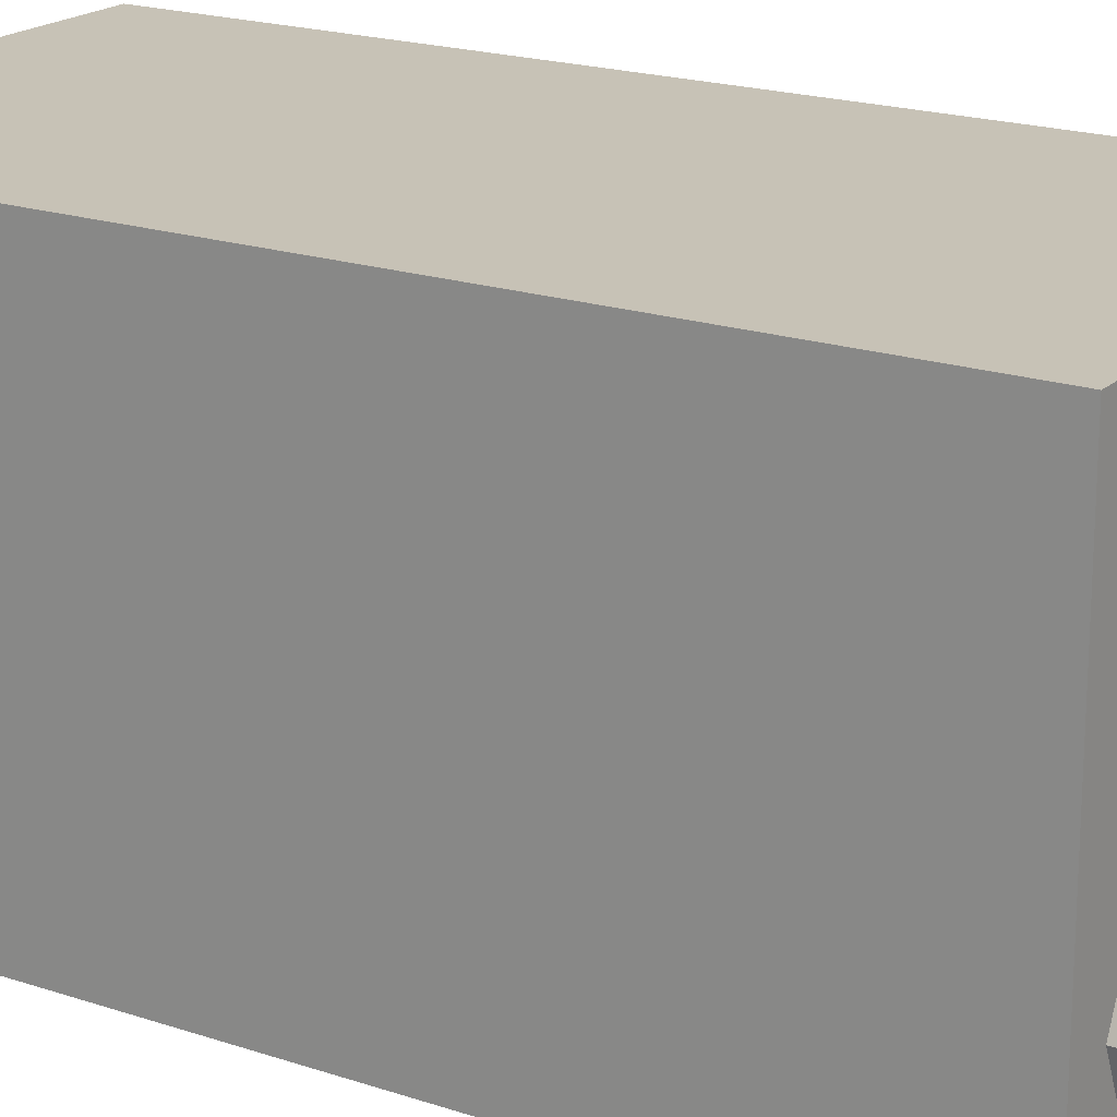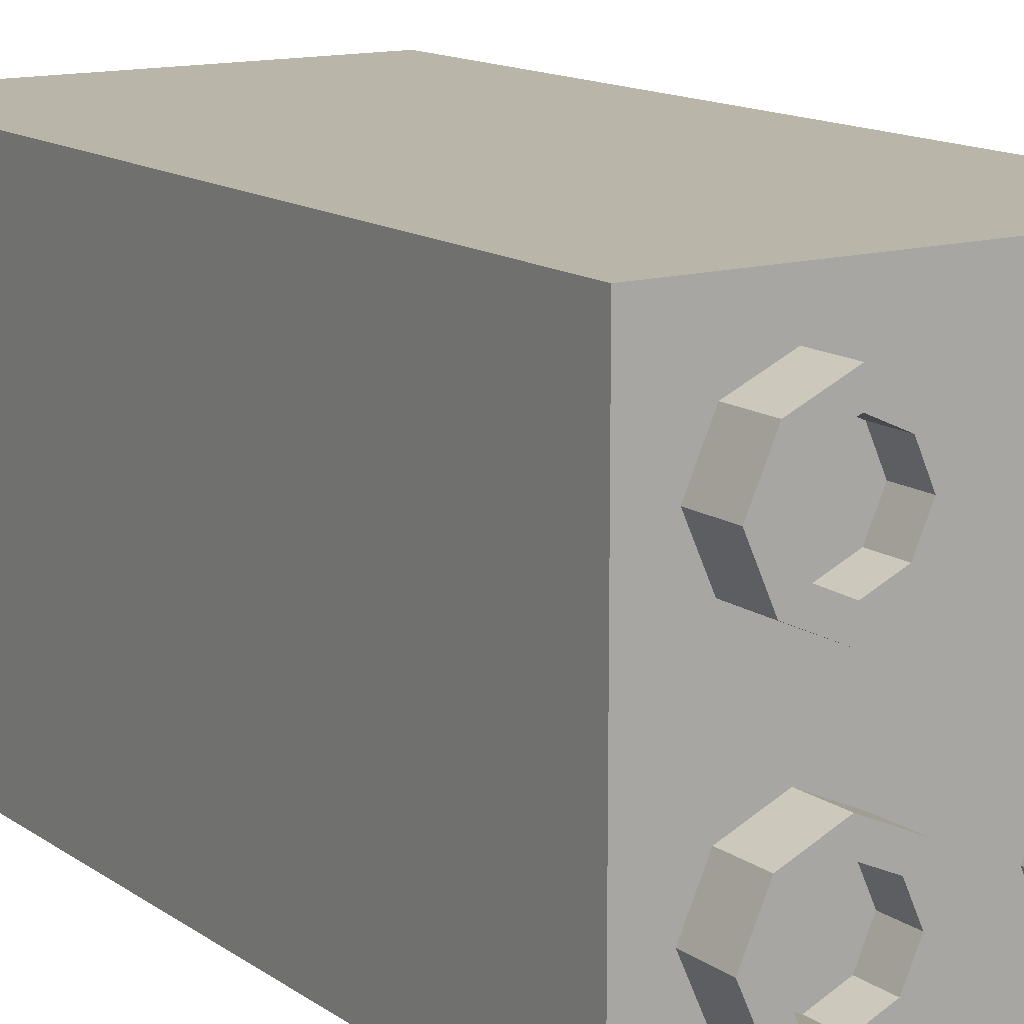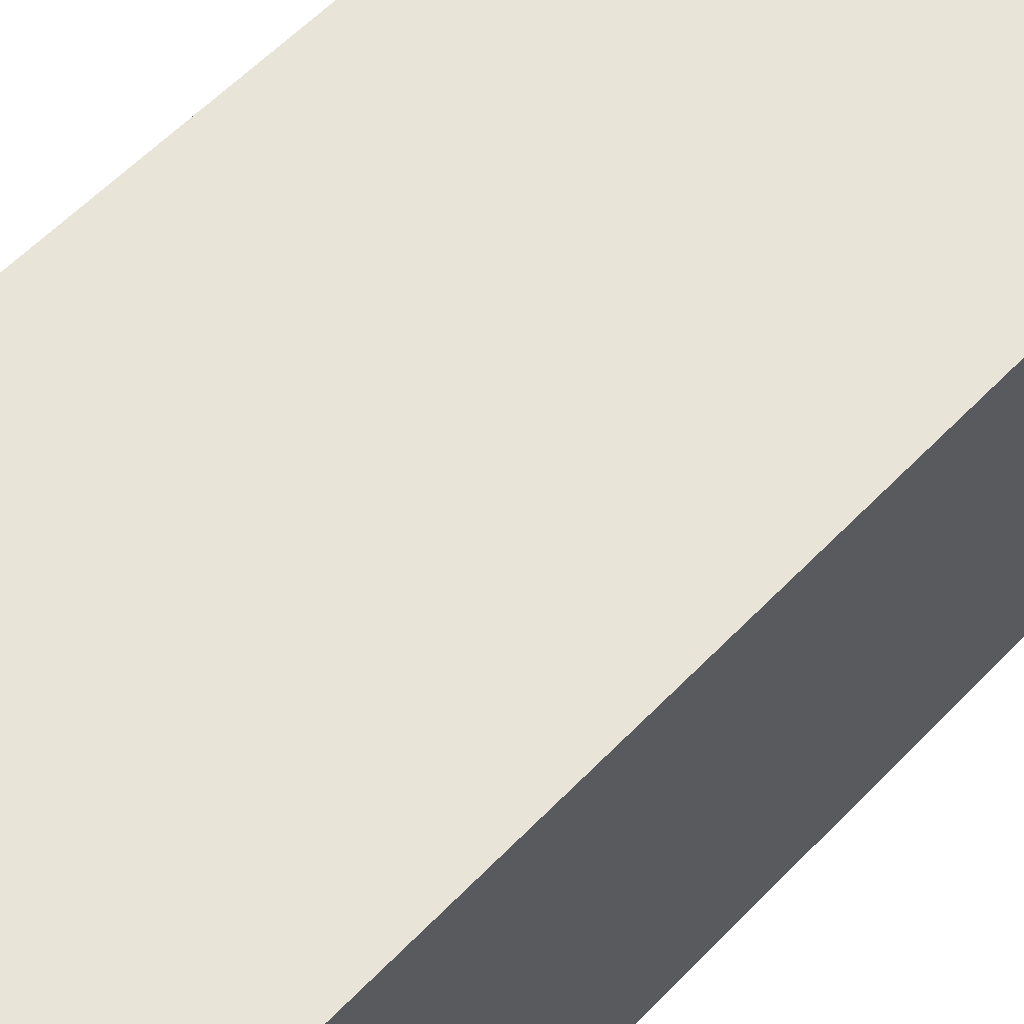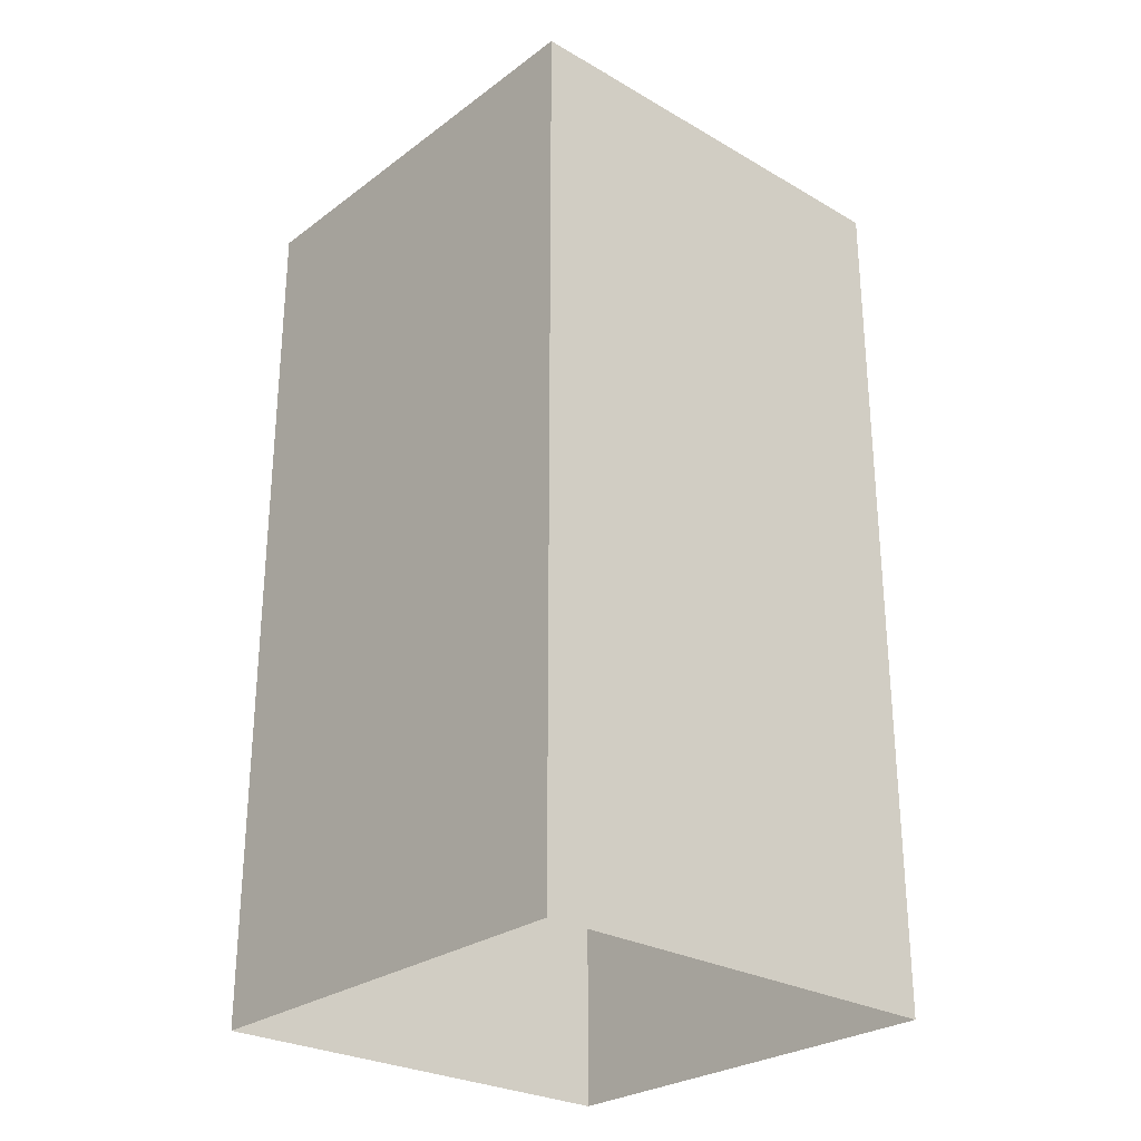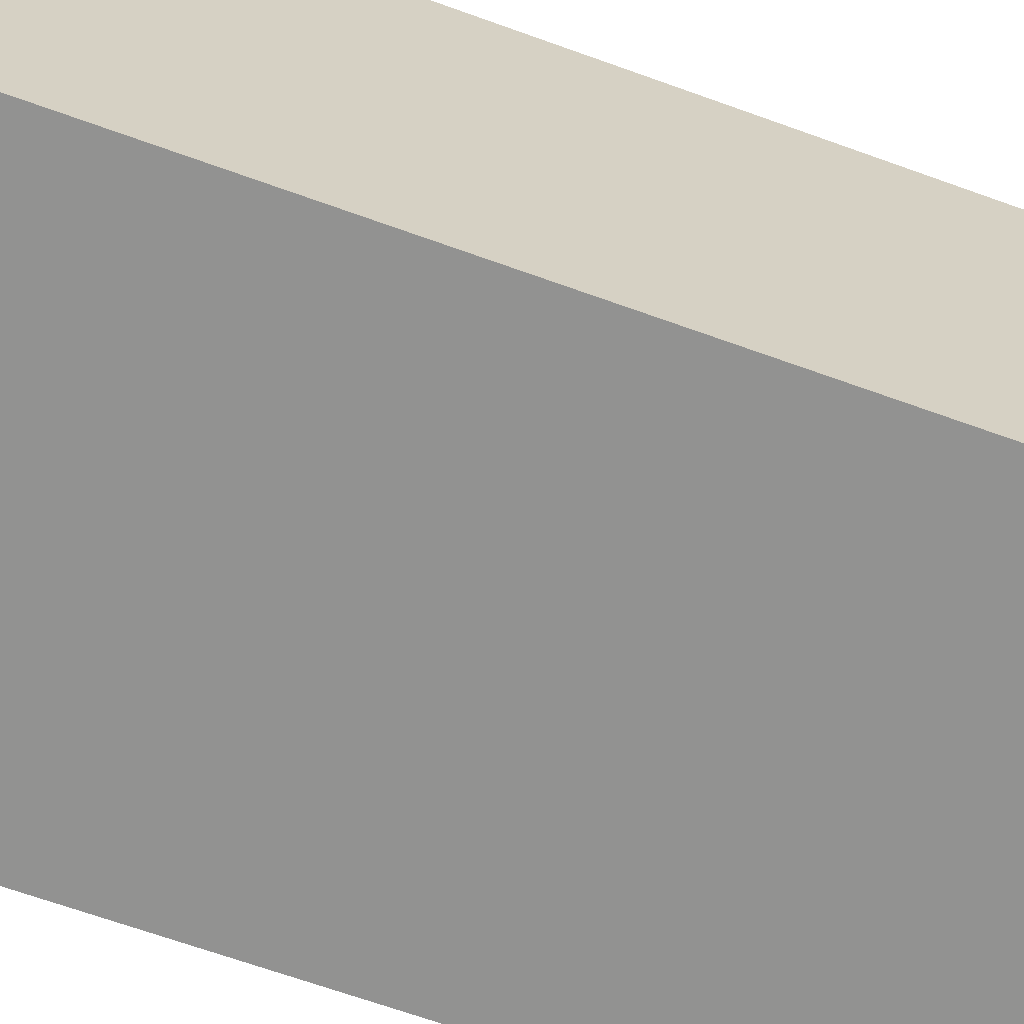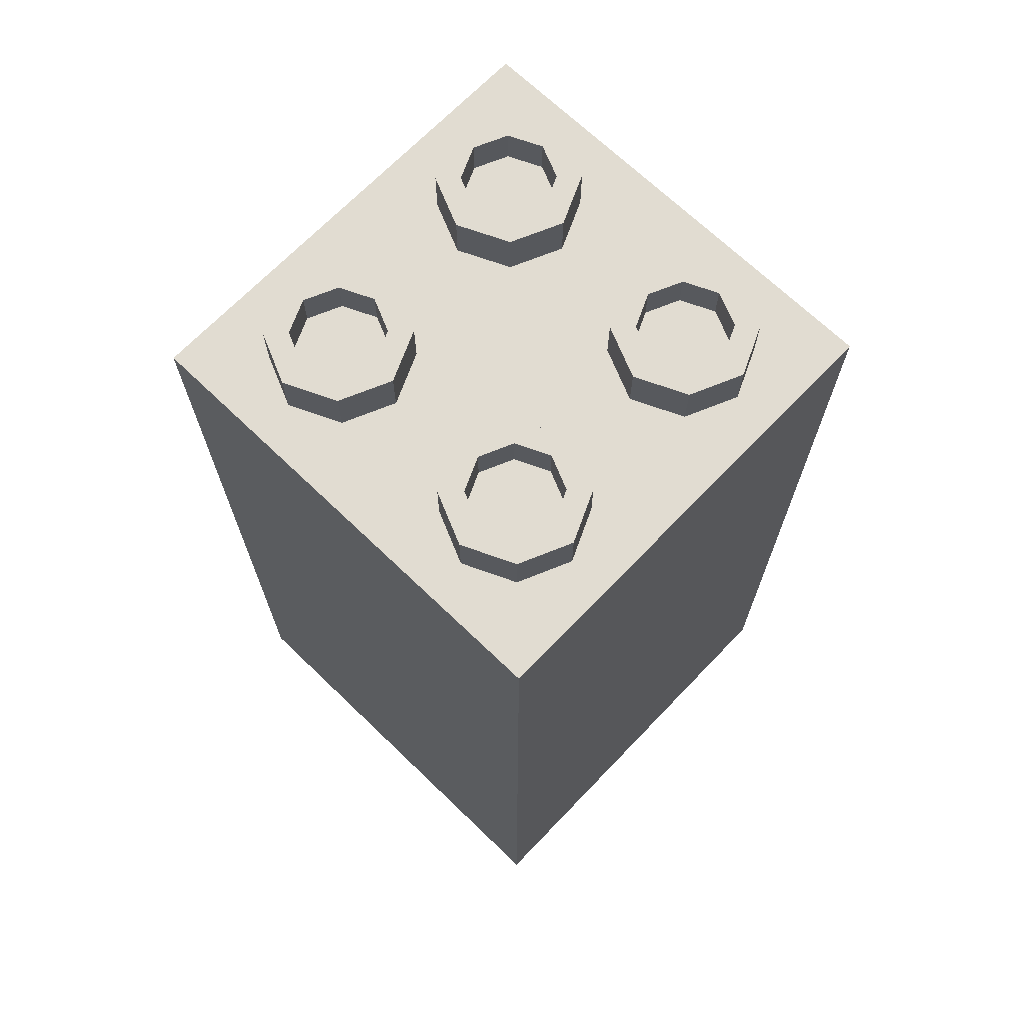
<metadata>
{"format":"obj","ext":"obj","renderer":"f3d","projection":"perspective","resolution":1024,"background":"white","views":[{"elev":19.3,"azim":122.3,"up":"+Z"},{"elev":13.5,"azim":146.6,"up":"+Z"},{"elev":60.3,"azim":43.8,"up":"+Z"},{"elev":-27.3,"azim":48.4,"up":"+Y"},{"elev":-66.3,"azim":-110.0,"up":"+Z"},{"elev":69.3,"azim":133.9,"up":"+Y"}]}
</metadata>
<code>
g default
v 128 256.2 0
v 64 256.2 0
v 128 256.2 64
v 64 256.2 64
v 109.9 256.2 45.94
v 82.06 256.2 45.94
v 109.9 256.2 18.06
v 82.06 256.2 18.06
v 128 256.2 32
v 116.2 256.2 32
v 75.82 256.2 32
v 64 256.2 32
v 96 256.2 0
v 96 256.2 64
v 96 256.2 52.18
v 96 256.2 11.82
v 96 270.3 52.18
v 82.06 270.3 45.94
v 75.82 270.3 32
v 96 270.3 11.82
v 82.06 270.3 18.06
v 109.9 270.3 45.94
v 116.2 270.3 32
v 109.9 270.3 18.06
v 96 270.3 45.21
v 86.87 270.3 41.13
v 82.79 270.3 32
v 96 270.3 18.79
v 86.87 270.3 22.87
v 105.1 270.3 41.13
v 109.2 270.3 32
v 105.1 270.3 22.87
v 96 259.6 45.21
v 86.87 259.6 41.13
v 96 259.6 32
v 82.79 259.6 32
v 96 259.6 18.79
v 86.87 259.6 22.87
v 105.1 259.6 41.13
v 109.2 259.6 32
v 105.1 259.6 22.87
v 128 256.2 128
v 64 256.2 128
v 82.06 256.2 109.9
v 82.06 256.2 82.06
v 109.9 256.2 109.9
v 109.9 256.2 82.06
v 96 256.2 128
v 96 256.2 116.2
v 96 256.2 75.82
v 128 256.2 96
v 64 256.2 96
v 75.82 256.2 96
v 116.2 256.2 96
v 75.82 270.3 96
v 82.06 270.3 82.06
v 96 270.3 75.82
v 116.2 270.3 96
v 109.9 270.3 82.06
v 82.06 270.3 109.9
v 96 270.3 116.2
v 109.9 270.3 109.9
v 82.79 270.3 96
v 86.87 270.3 86.87
v 96 270.3 82.79
v 109.2 270.3 96
v 105.1 270.3 86.87
v 86.87 270.3 105.1
v 96 270.3 109.2
v 105.1 270.3 105.1
v 82.79 259.6 96
v 86.87 259.6 86.87
v 96 259.6 96
v 96 259.6 82.79
v 109.2 259.6 96
v 105.1 259.6 86.87
v 86.87 259.6 105.1
v 96 259.6 109.2
v 105.1 259.6 105.1
v 0 256.2 128
v 0 256.2 64
v 18.06 256.2 82.06
v 45.94 256.2 82.06
v 18.06 256.2 109.9
v 45.94 256.2 109.9
v 0 256.2 96
v 11.82 256.2 96
v 52.18 256.2 96
v 32 256.2 128
v 32 256.2 64
v 32 256.2 75.82
v 32 256.2 116.2
v 32 270.3 75.82
v 45.94 270.3 82.06
v 52.18 270.3 96
v 32 270.3 116.2
v 45.94 270.3 109.9
v 18.06 270.3 82.06
v 11.82 270.3 96
v 18.06 270.3 109.9
v 32 270.3 82.79
v 41.13 270.3 86.87
v 45.21 270.3 96
v 32 270.3 109.2
v 41.13 270.3 105.1
v 22.87 270.3 86.87
v 18.79 270.3 96
v 22.87 270.3 105.1
v 32 259.6 82.79
v 41.13 259.6 86.87
v 32 259.6 96
v 45.21 259.6 96
v 32 259.6 109.2
v 41.13 259.6 105.1
v 22.87 259.6 86.87
v 18.79 259.6 96
v 22.87 259.6 105.1
v 0 256.2 0
v 45.94 256.2 18.06
v 45.94 256.2 45.94
v 18.06 256.2 18.06
v 18.06 256.2 45.94
v 32 256.2 0
v 32 256.2 11.82
v 32 256.2 52.18
v 0 256.2 32
v 52.18 256.2 32
v 11.82 256.2 32
v 52.18 270.3 32
v 45.94 270.3 45.94
v 32 270.3 52.18
v 11.82 270.3 32
v 18.06 270.3 45.94
v 45.94 270.3 18.06
v 32 270.3 11.82
v 18.06 270.3 18.06
v 45.21 270.3 32
v 41.13 270.3 41.13
v 32 270.3 45.21
v 18.79 270.3 32
v 22.87 270.3 41.13
v 41.13 270.3 22.87
v 32 270.3 18.79
v 22.87 270.3 22.87
v 45.21 259.6 32
v 41.13 259.6 41.13
v 32 259.6 32
v 32 259.6 45.21
v 18.79 259.6 32
v 22.87 259.6 41.13
v 41.13 259.6 22.87
v 32 259.6 18.79
v 22.87 259.6 22.87
v 64 0 128
v 32 0 128
v 0 0 128
v 0 0 96
v 0 0 64
v 0 0 32
v 0 0 0
v 32 0 0
v 64 0 0
v 96 0 0
v 128 0 0
v 128 0 32
v 128 0 64
v 128 0 96
v 128 0 128
v 96 0 128
g Large_Lego_4_7
f 34 33 35 36
f 4 14 15 6
f 3 9 10 5
f 16 13 2 8
f 12 4 6 11
f 9 1 7 10
f 36 35 37 38
f 2 12 11 8
f 15 14 3 5
f 35 33 39 40
f 37 35 40 41
f 1 13 16 7
f 6 15 17 18
f 11 6 18 19
f 16 8 21 20
f 8 11 19 21
f 15 5 22 17
f 5 10 23 22
f 10 7 24 23
f 7 16 20 24
f 18 17 25 26
f 19 18 26 27
f 20 21 29 28
f 21 19 27 29
f 17 22 30 25
f 22 23 31 30
f 23 24 32 31
f 24 20 28 32
f 26 25 33 34
f 27 26 34 36
f 28 29 38 37
f 29 27 36 38
f 25 30 39 33
f 30 31 40 39
f 31 32 41 40
f 32 28 37 41
f 72 71 73 74
f 4 52 53 45
f 43 48 49 44
f 54 51 3 47
f 14 4 45 50
f 48 42 46 49
f 74 73 75 76
f 3 14 50 47
f 53 52 43 44
f 73 71 77 78
f 75 73 78 79
f 42 51 54 46
f 45 53 55 56
f 50 45 56 57
f 54 47 59 58
f 47 50 57 59
f 53 44 60 55
f 44 49 61 60
f 49 46 62 61
f 46 54 58 62
f 56 55 63 64
f 57 56 64 65
f 58 59 67 66
f 59 57 65 67
f 55 60 68 63
f 60 61 69 68
f 61 62 70 69
f 62 58 66 70
f 64 63 71 72
f 65 64 72 74
f 66 67 76 75
f 67 65 74 76
f 63 68 77 71
f 68 69 78 77
f 69 70 79 78
f 70 66 75 79
f 110 109 111 112
f 4 90 91 83
f 81 86 87 82
f 92 89 43 85
f 52 4 83 88
f 86 80 84 87
f 112 111 113 114
f 43 52 88 85
f 91 90 81 82
f 111 109 115 116
f 113 111 116 117
f 80 89 92 84
f 83 91 93 94
f 88 83 94 95
f 92 85 97 96
f 85 88 95 97
f 91 82 98 93
f 82 87 99 98
f 87 84 100 99
f 84 92 96 100
f 94 93 101 102
f 95 94 102 103
f 96 97 105 104
f 97 95 103 105
f 93 98 106 101
f 98 99 107 106
f 99 100 108 107
f 100 96 104 108
f 102 101 109 110
f 103 102 110 112
f 104 105 114 113
f 105 103 112 114
f 101 106 115 109
f 106 107 116 115
f 107 108 117 116
f 108 104 113 117
f 146 145 147 148
f 4 12 127 120
f 2 123 124 119
f 128 126 81 122
f 90 4 120 125
f 123 118 121 124
f 148 147 149 150
f 81 90 125 122
f 127 12 2 119
f 147 145 151 152
f 149 147 152 153
f 118 126 128 121
f 120 127 129 130
f 125 120 130 131
f 128 122 133 132
f 122 125 131 133
f 127 119 134 129
f 119 124 135 134
f 124 121 136 135
f 121 128 132 136
f 130 129 137 138
f 131 130 138 139
f 132 133 141 140
f 133 131 139 141
f 129 134 142 137
f 134 135 143 142
f 135 136 144 143
f 136 132 140 144
f 138 137 145 146
f 139 138 146 148
f 140 141 150 149
f 141 139 148 150
f 137 142 151 145
f 142 143 152 151
f 143 144 153 152
f 144 140 149 153
f 155 154 43 89
f 156 155 89 80
f 86 157 156 80
f 81 158 157 86
f 159 158 81 126
f 160 159 126 118
f 123 161 160 118
f 2 162 161 123
f 163 162 2 13
f 164 163 13 1
f 9 165 164 1
f 3 166 165 9
f 167 166 3 51
f 168 167 51 42
f 48 169 168 42
f 43 154 169 48

</code>
